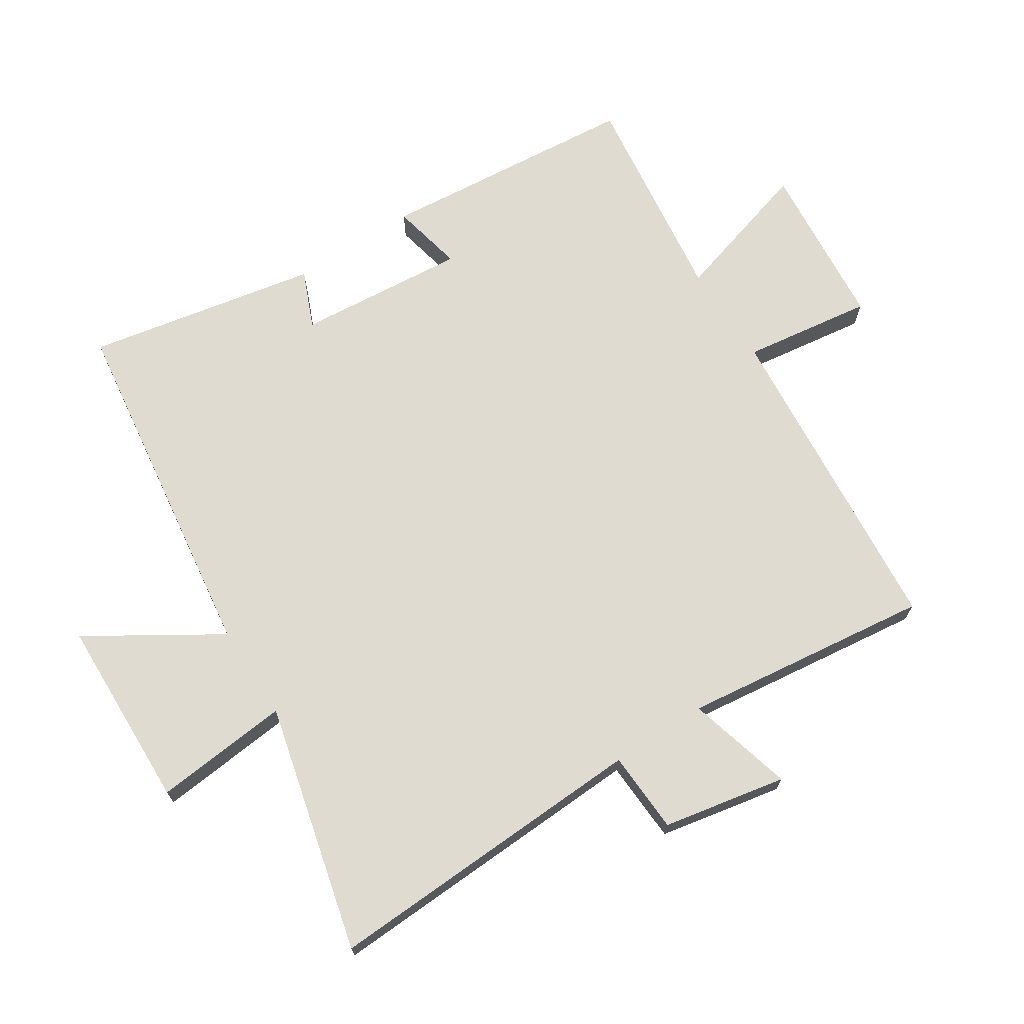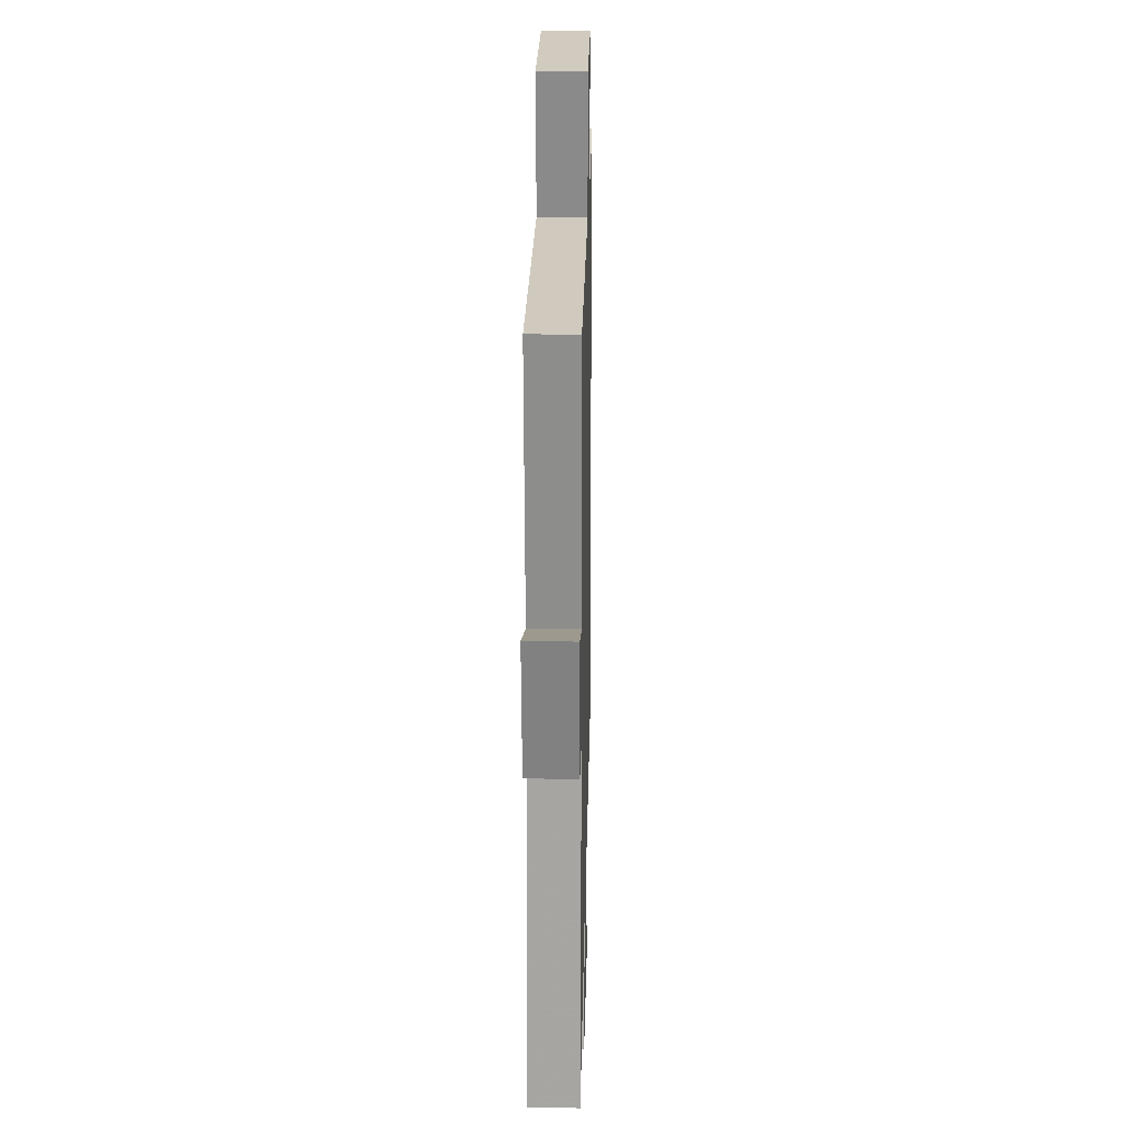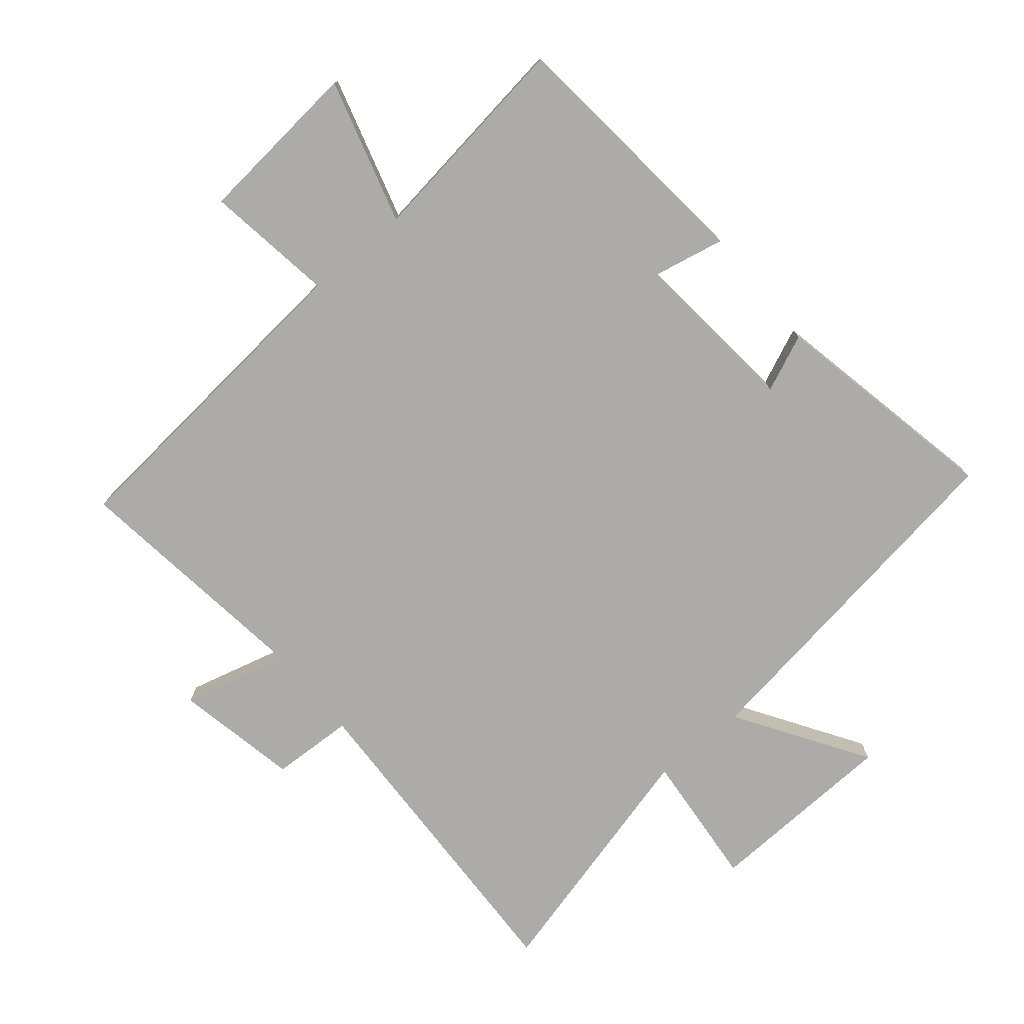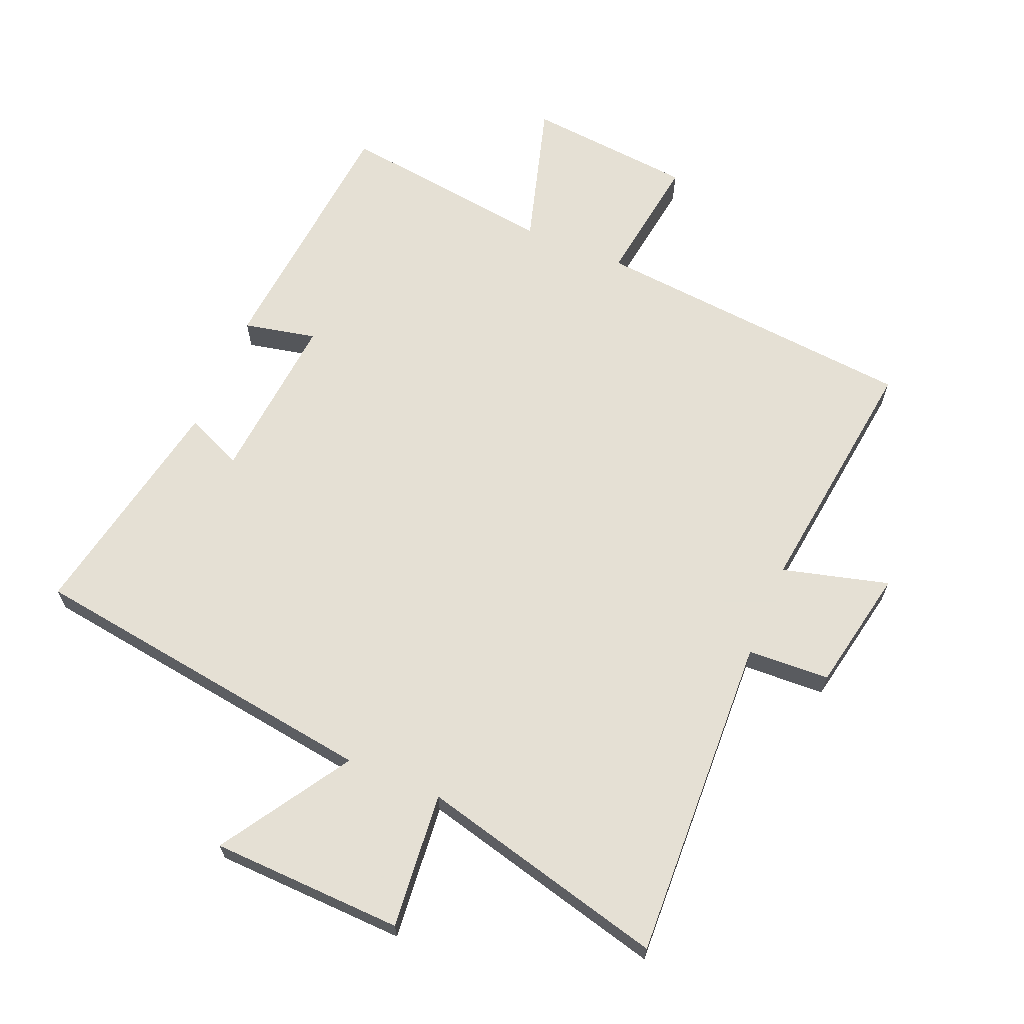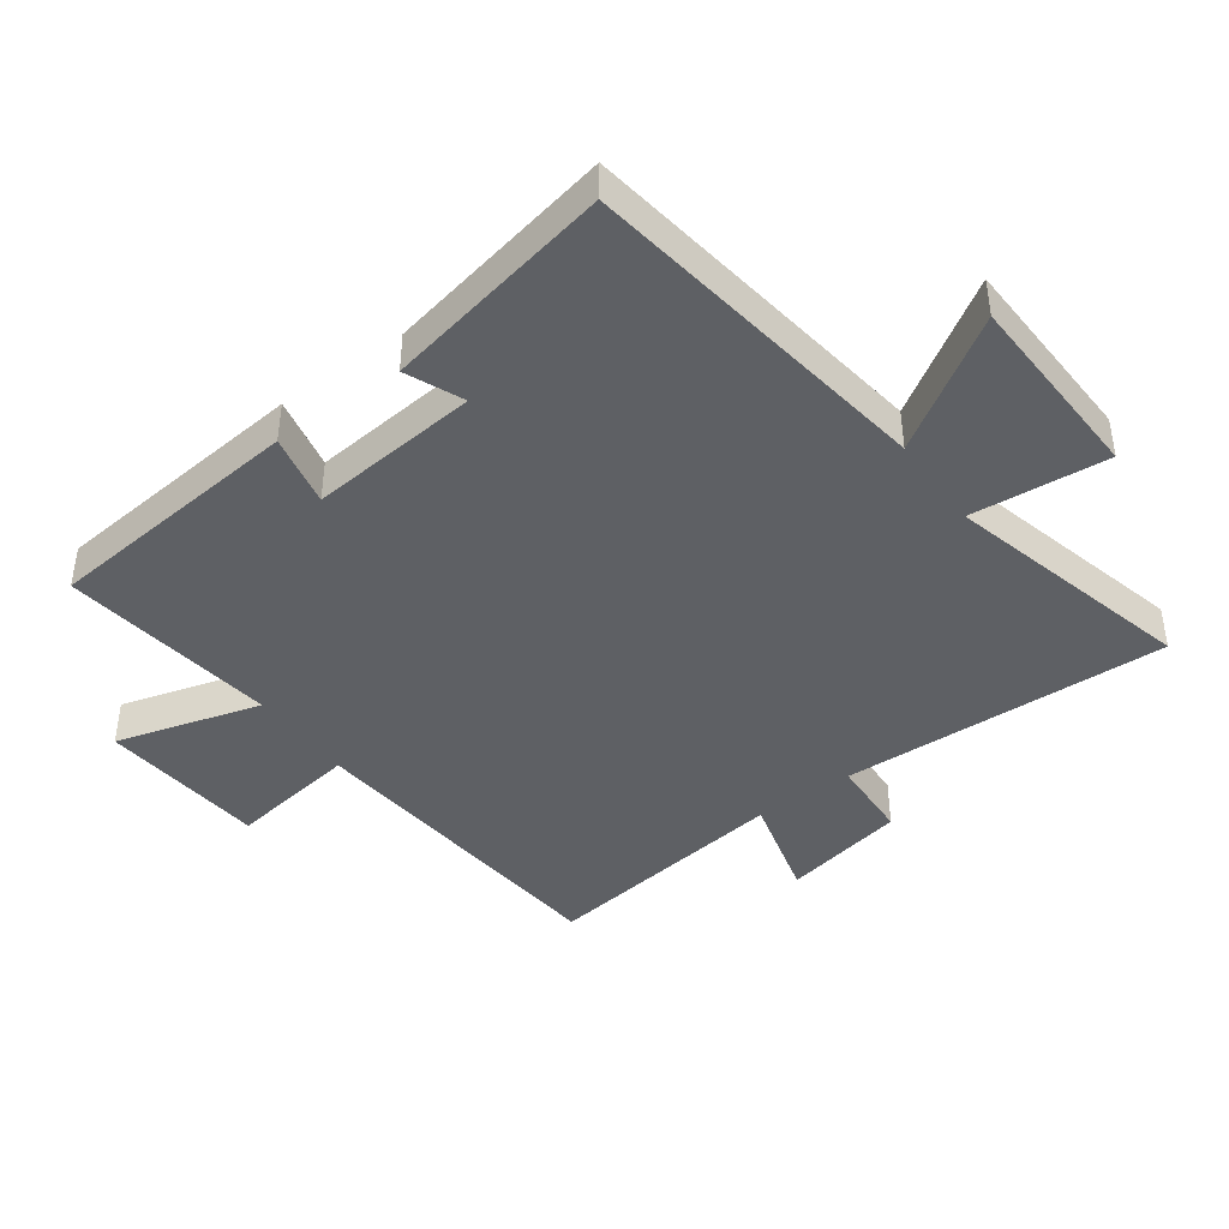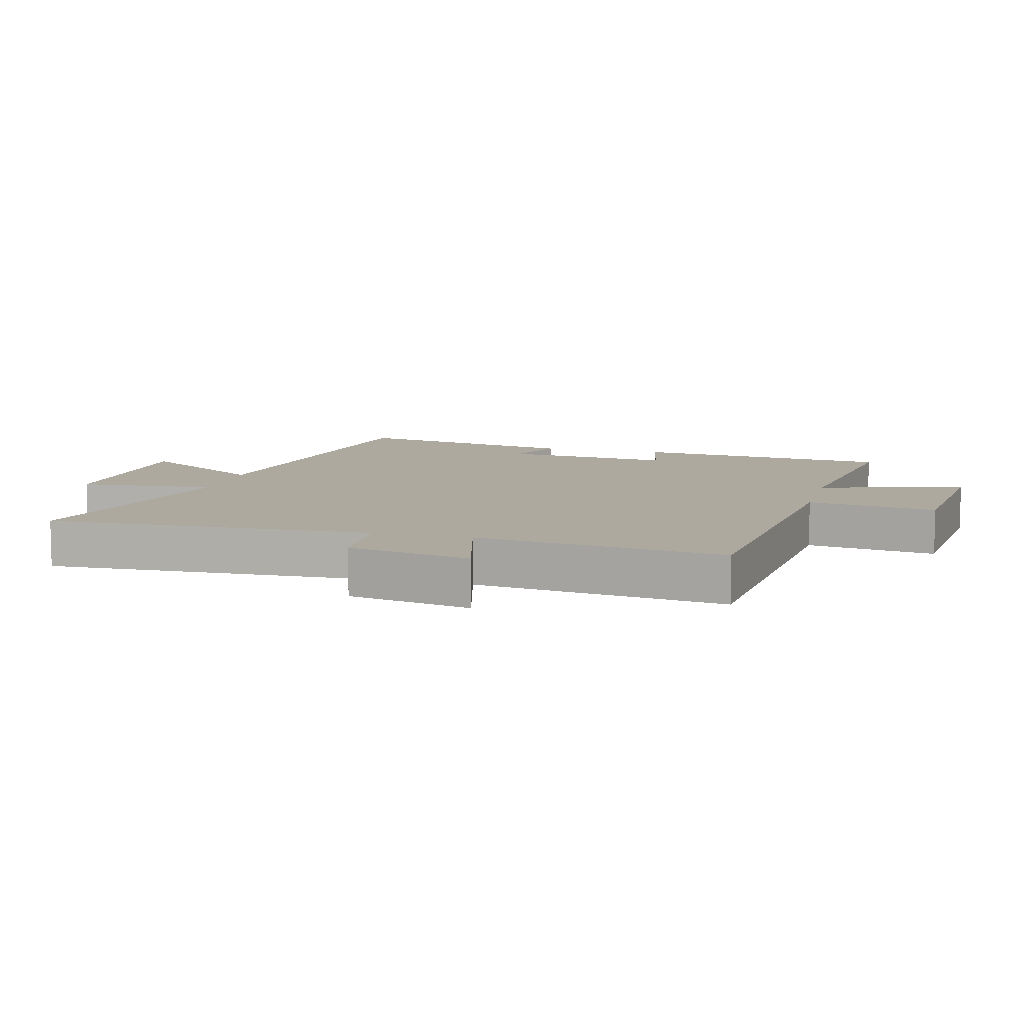
<metadata>
{"format":"obj","ext":"obj","renderer":"f3d","projection":"perspective","resolution":1024,"background":"white","views":[{"elev":70.1,"azim":-123.1,"up":"+Y"},{"elev":18.2,"azim":-88.7,"up":"+Z"},{"elev":-76.5,"azim":40.0,"up":"+Y"},{"elev":65.9,"azim":-157.3,"up":"+Y"},{"elev":-42.8,"azim":126.1,"up":"+Y"},{"elev":9.1,"azim":-75.2,"up":"+Y"}]}
</metadata>
<code>
v -0.521 0.07 -0.597
v -0.5 0.07 -0.087
v -0.628 0.07 -0.081
v -0.666 0.07 0.111
v -0.5 0.07 0.067
v -0.549 0.07 0.455
v -0.041 0.07 0.5
v -0.07 0.07 0.701
v 0.19 0.07 0.725
v 0.125 0.07 0.5
v 0.462 0.07 0.544
v 0.5 0.07 0.14
v 0.387 0.07 0.164
v 0.411 0.07 -0.1
v 0.5 0.07 -0.062
v 0.571 0.07 -0.422
v 0.017 0.07 -0.5
v 0.145 0.07 -0.702
v -0.155 0.07 -0.712
v -0.135 0.07 -0.5
v -0.521 0 -0.597
v -0.5 0 -0.087
v -0.628 0 -0.081
v -0.666 0 0.111
v -0.5 0 0.067
v -0.549 0 0.455
v -0.041 0 0.5
v -0.07 0 0.701
v 0.19 0 0.725
v 0.125 0 0.5
v 0.462 0 0.544
v 0.5 0 0.14
v 0.387 0 0.164
v 0.411 0 -0.1
v 0.5 0 -0.062
v 0.571 0 -0.422
v 0.017 0 -0.5
v 0.145 0 -0.702
v -0.155 0 -0.712
v -0.135 0 -0.5
f 17 18 19 20
f 16 17 20
f 15 16 20
f 14 15 20
f 20 1 2
f 14 20 2
f 13 14 2
f 10 11 12 13
f 10 13 2 3
f 7 8 9 10
f 5 6 7 10
f 5 10 3
f 3 4 5
f 40 39 38 37
f 40 37 36
f 40 36 35
f 40 35 34
f 22 21 40
f 22 40 34
f 22 34 33
f 33 32 31 30
f 23 22 33 30
f 30 29 28 27
f 30 27 26 25
f 23 30 25
f 25 24 23
f 1 21 22 2
f 2 22 23 3
f 3 23 24 4
f 4 24 25 5
f 5 25 26 6
f 6 26 27 7
f 7 27 28 8
f 8 28 29 9
f 9 29 30 10
f 10 30 31 11
f 11 31 32 12
f 12 32 33 13
f 13 33 34 14
f 14 34 35 15
f 15 35 36 16
f 16 36 37 17
f 17 37 38 18
f 18 38 39 19
f 19 39 40 20
f 20 40 21 1

</code>
